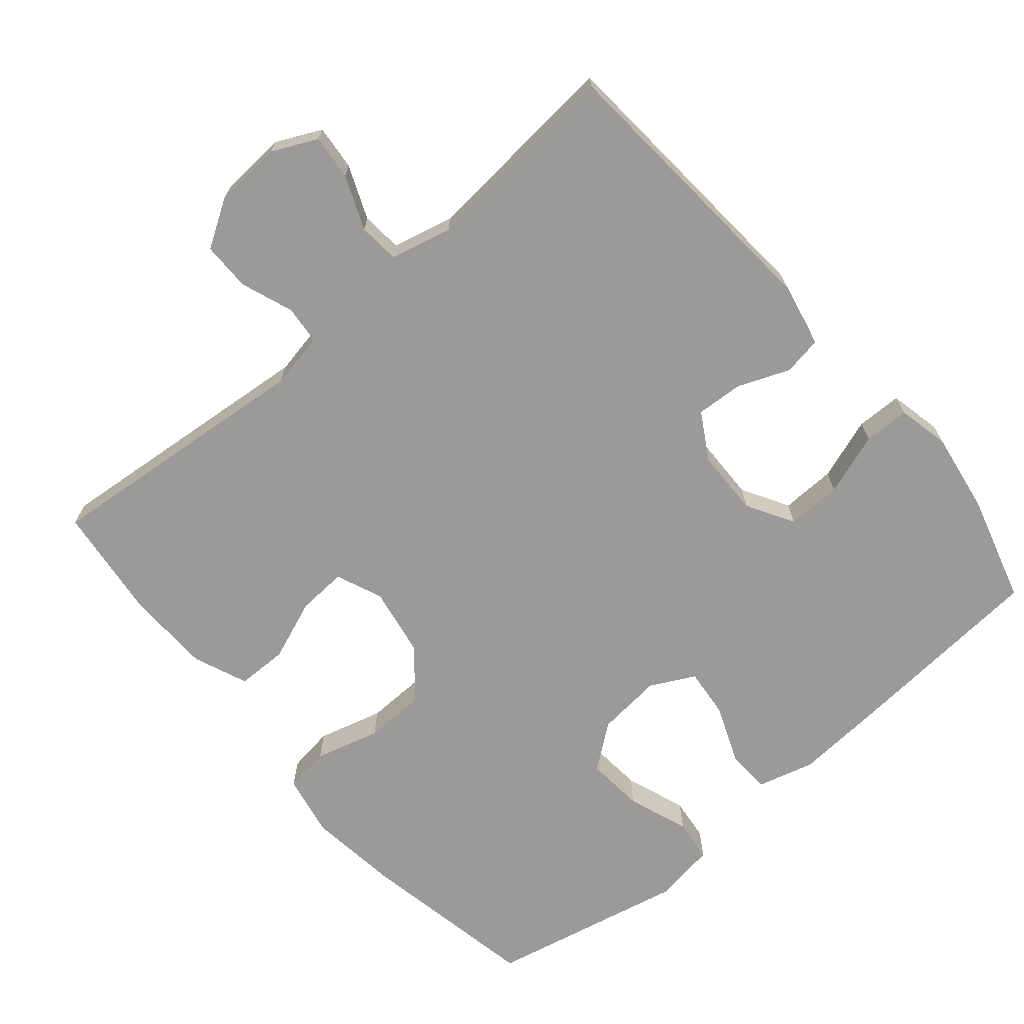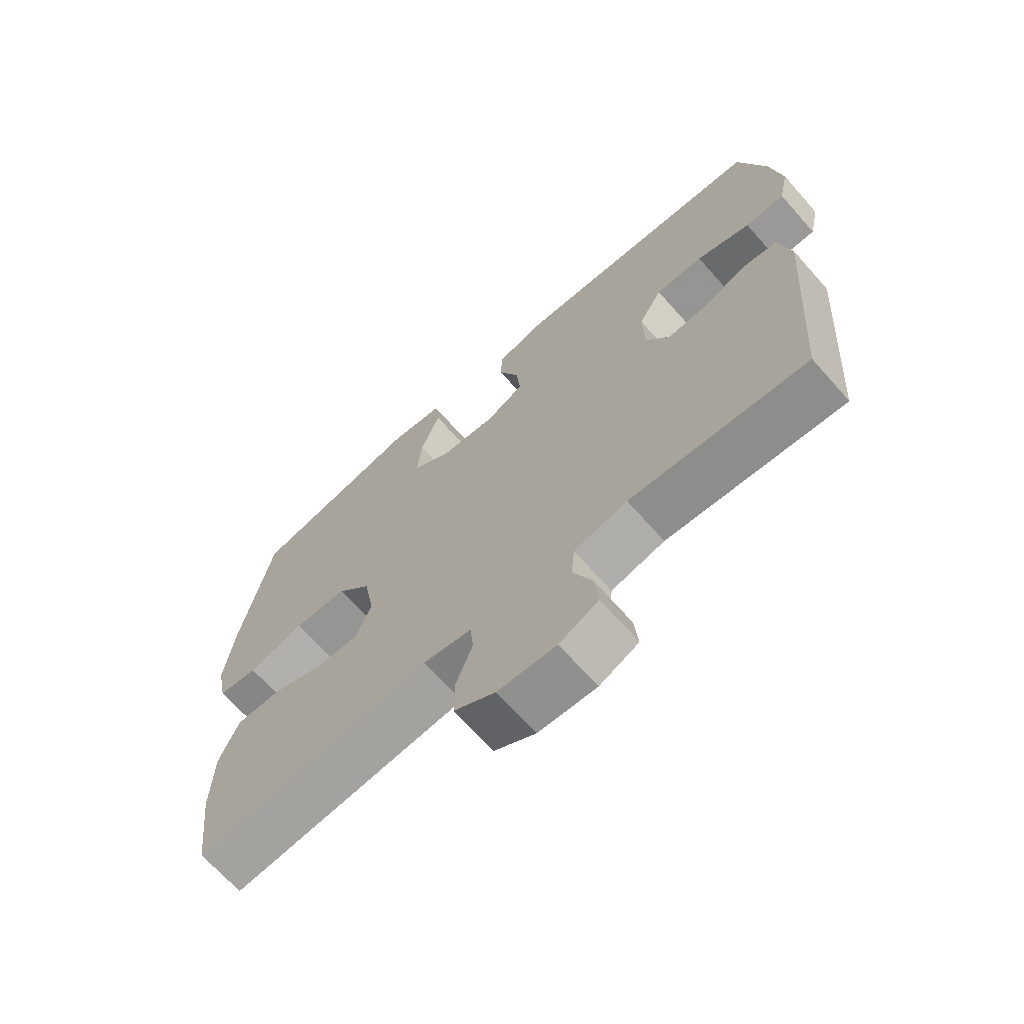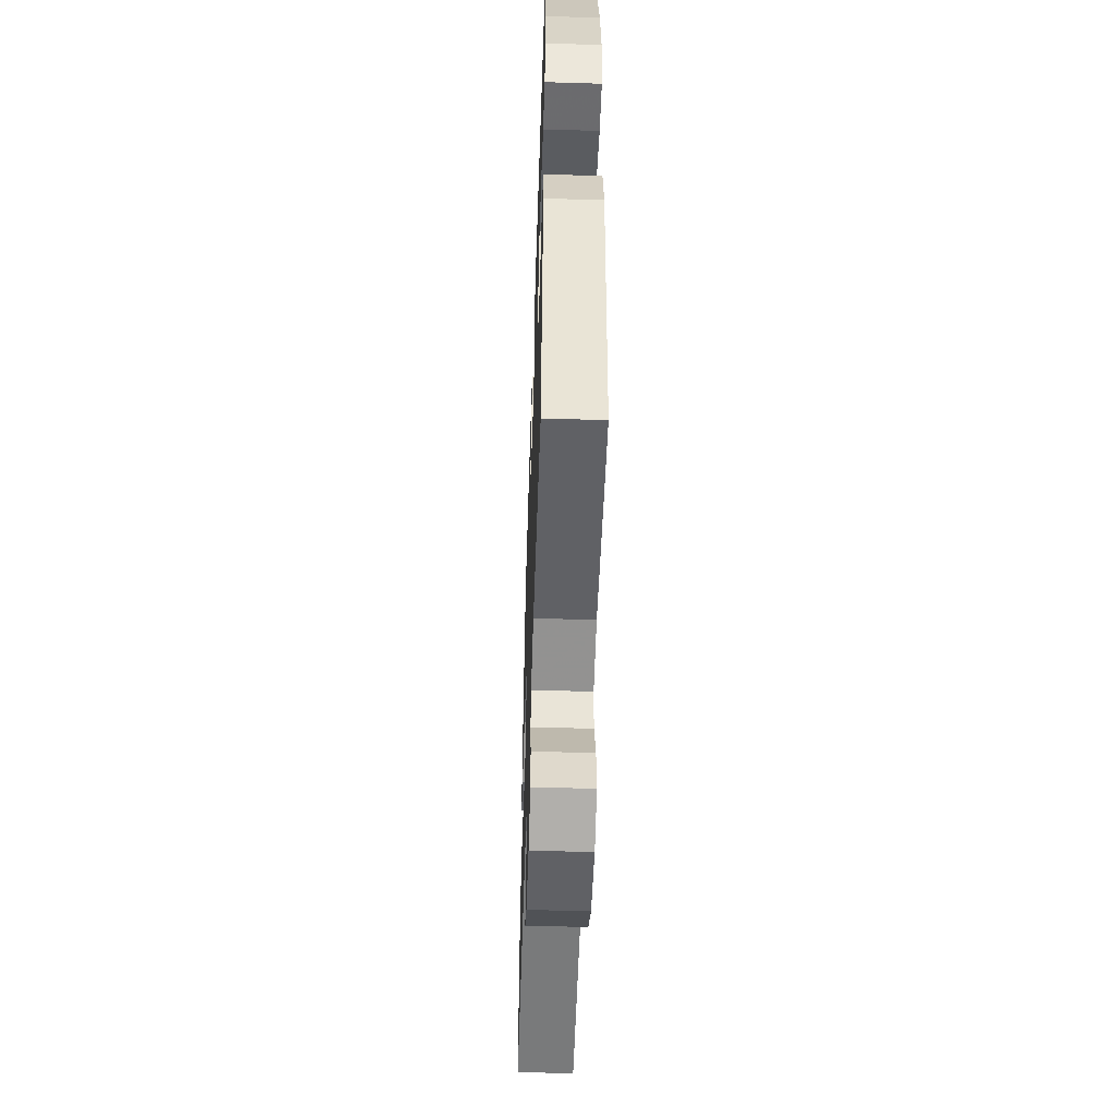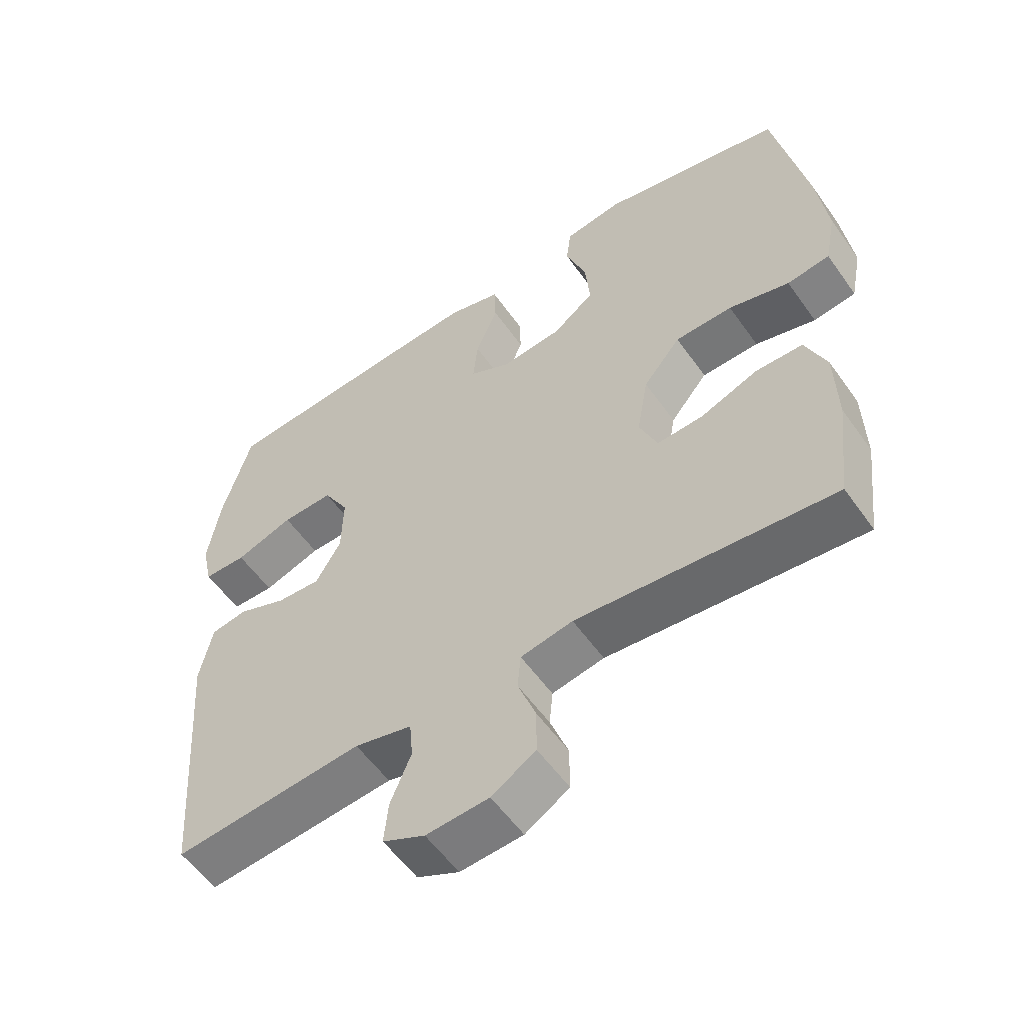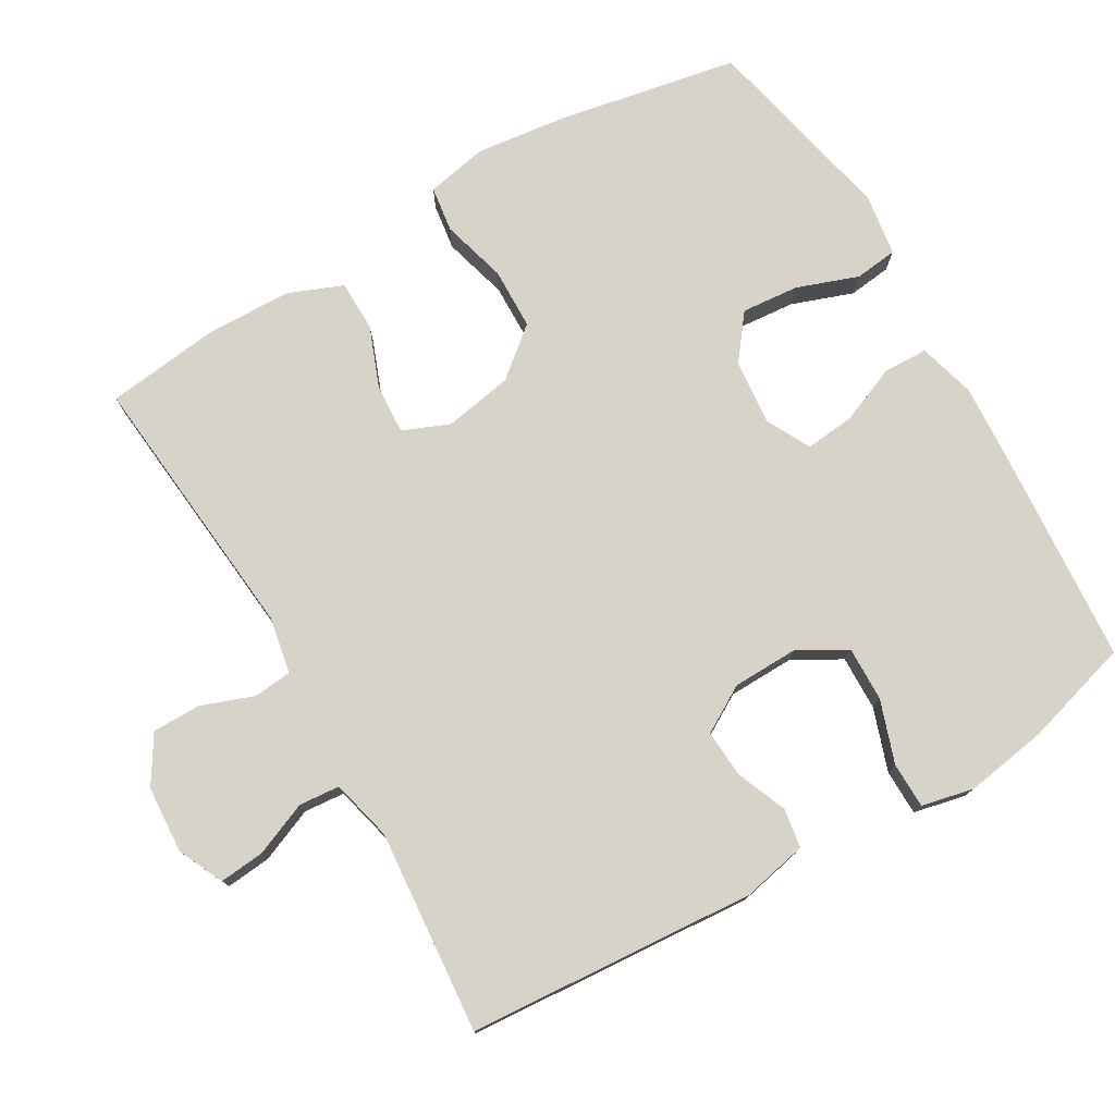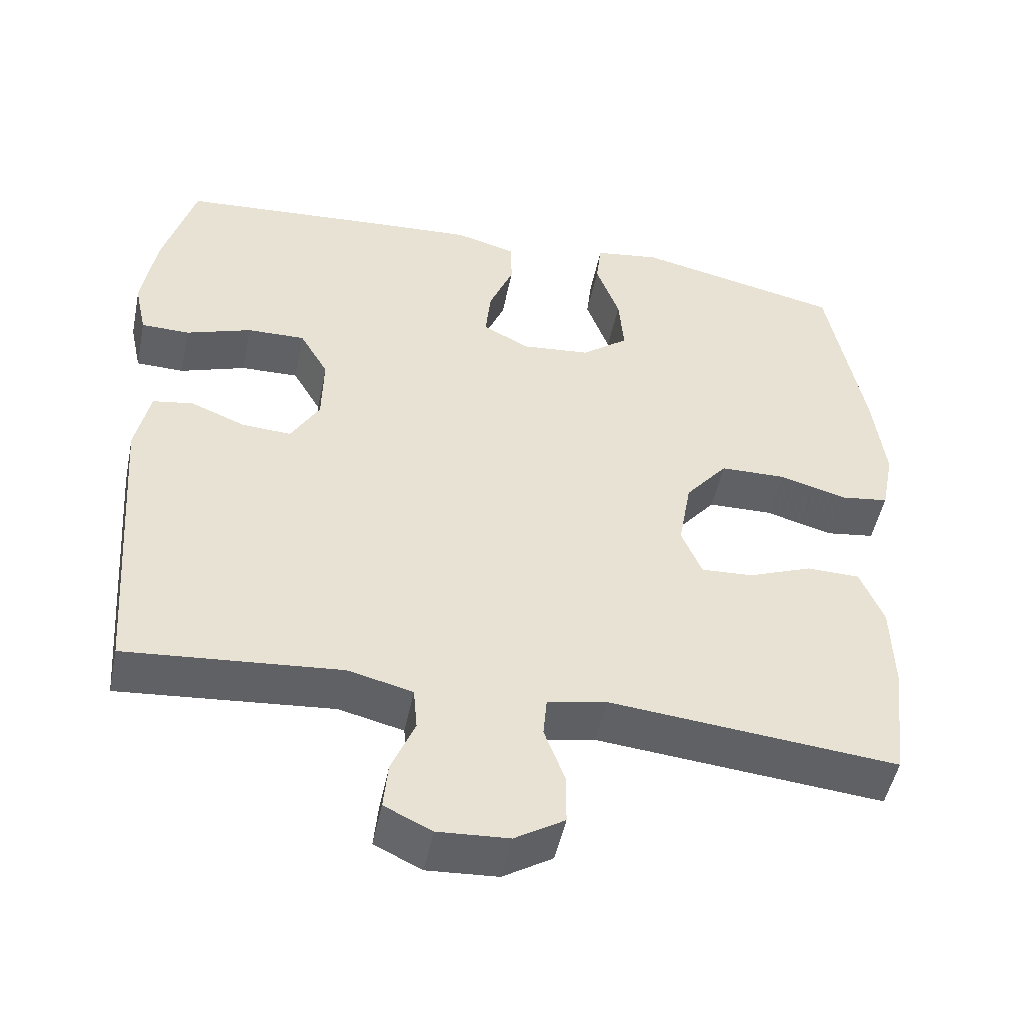
<metadata>
{"format":"obj","ext":"obj","renderer":"f3d","projection":"perspective","resolution":1024,"background":"white","views":[{"elev":-69.4,"azim":-139.6,"up":"+Y"},{"elev":-68.4,"azim":-138.4,"up":"+Z"},{"elev":-52.6,"azim":-91.9,"up":"+Z"},{"elev":-56.2,"azim":34.8,"up":"+Z"},{"elev":76.7,"azim":-120.3,"up":"+Y"},{"elev":-49.5,"azim":-11.6,"up":"+Z"}]}
</metadata>
<code>
v 0.5 0.07 0.5
v 0.548 0.07 0.248
v 0.564 0.07 0.12
v 0.547 0.07 0.034
v 0.483 0.07 0.025
v 0.392 0.07 0.05
v 0.306 0.07 0.048
v 0.25 0.07 -0.02
v 0.233 0.07 -0.116
v 0.26 0.07 -0.181
v 0.329 0.07 -0.177
v 0.414 0.07 -0.144
v 0.485 0.07 -0.145
v 0.516 0.07 -0.221
v 0.519 0.07 -0.34
v 0.5 0.07 -0.5
v 0.117 0.07 -0.464
v 0.039 0.07 -0.479
v 0.034 0.07 -0.533
v 0.061 0.07 -0.606
v 0.061 0.07 -0.674
v -0.005 0.07 -0.715
v -0.099 0.07 -0.721
v -0.162 0.07 -0.691
v -0.156 0.07 -0.628
v -0.125 0.07 -0.553
v -0.13 0.07 -0.496
v -0.216 0.07 -0.475
v -0.5 0.07 -0.5
v -0.53 0.07 -0.097
v -0.511 0.07 -0.006
v -0.457 0.07 0.003
v -0.385 0.07 -0.026
v -0.319 0.07 -0.03
v -0.281 0.07 0.035
v -0.279 0.07 0.128
v -0.317 0.07 0.194
v -0.394 0.07 0.192
v -0.481 0.07 0.162
v -0.545 0.07 0.163
v -0.561 0.07 0.236
v -0.543 0.07 0.35
v -0.5 0.07 0.5
v -0.212 0.07 0.522
v -0.088 0.07 0.53
v -0.008 0.07 0.508
v -0.006 0.07 0.446
v -0.039 0.07 0.365
v -0.046 0.07 0.296
v 0.016 0.07 0.264
v 0.107 0.07 0.273
v 0.169 0.07 0.321
v 0.162 0.07 0.401
v 0.131 0.07 0.487
v 0.138 0.07 0.547
v 0.225 0.07 0.56
v 0.5 0 0.5
v 0.548 0 0.248
v 0.564 0 0.12
v 0.547 0 0.034
v 0.483 0 0.025
v 0.392 0 0.05
v 0.306 0 0.048
v 0.25 0 -0.02
v 0.233 0 -0.116
v 0.26 0 -0.181
v 0.329 0 -0.177
v 0.414 0 -0.144
v 0.485 0 -0.145
v 0.516 0 -0.221
v 0.519 0 -0.34
v 0.5 0 -0.5
v 0.117 0 -0.464
v 0.039 0 -0.479
v 0.034 0 -0.533
v 0.061 0 -0.606
v 0.061 0 -0.674
v -0.005 0 -0.715
v -0.099 0 -0.721
v -0.162 0 -0.691
v -0.156 0 -0.628
v -0.125 0 -0.553
v -0.13 0 -0.496
v -0.216 0 -0.475
v -0.5 0 -0.5
v -0.53 0 -0.097
v -0.511 0 -0.006
v -0.457 0 0.003
v -0.385 0 -0.026
v -0.319 0 -0.03
v -0.281 0 0.035
v -0.279 0 0.128
v -0.317 0 0.194
v -0.394 0 0.192
v -0.481 0 0.162
v -0.545 0 0.163
v -0.561 0 0.236
v -0.543 0 0.35
v -0.5 0 0.5
v -0.212 0 0.522
v -0.088 0 0.53
v -0.008 0 0.508
v -0.006 0 0.446
v -0.039 0 0.365
v -0.046 0 0.296
v 0.016 0 0.264
v 0.107 0 0.273
v 0.169 0 0.321
v 0.162 0 0.401
v 0.131 0 0.487
v 0.138 0 0.547
v 0.225 0 0.56
f 53 54 55 56
f 52 53 56 1
f 51 52 1 2
f 50 51 2 3
f 45 46 47 48
f 45 48 49
f 44 45 49
f 43 44 49
f 42 43 49 50
f 38 39 40 41
f 37 38 41 42
f 30 31 32 33
f 28 29 30 33
f 27 28 33 34
f 23 24 25 26
f 23 26 27
f 22 23 27
f 19 20 21 22
f 18 19 22 27
f 17 18 27 34
f 11 12 13 14
f 10 11 14 15
f 3 4 5 6
f 3 6 7
f 37 42 50 3
f 16 17 34 35
f 10 15 16 35
f 9 10 35 36
f 8 9 36 37
f 37 3 7
f 7 8 37
f 112 111 110 109
f 57 112 109 108
f 58 57 108 107
f 59 58 107 106
f 104 103 102 101
f 105 104 101
f 105 101 100
f 105 100 99
f 106 105 99 98
f 97 96 95 94
f 98 97 94 93
f 89 88 87 86
f 89 86 85 84
f 90 89 84 83
f 82 81 80 79
f 83 82 79
f 83 79 78
f 78 77 76 75
f 83 78 75 74
f 90 83 74 73
f 70 69 68 67
f 71 70 67 66
f 62 61 60 59
f 63 62 59
f 59 106 98 93
f 91 90 73 72
f 91 72 71 66
f 92 91 66 65
f 93 92 65 64
f 63 59 93
f 93 64 63
f 1 57 58 2
f 2 58 59 3
f 3 59 60 4
f 4 60 61 5
f 5 61 62 6
f 6 62 63 7
f 7 63 64 8
f 8 64 65 9
f 9 65 66 10
f 10 66 67 11
f 11 67 68 12
f 12 68 69 13
f 13 69 70 14
f 14 70 71 15
f 15 71 72 16
f 16 72 73 17
f 17 73 74 18
f 18 74 75 19
f 19 75 76 20
f 20 76 77 21
f 21 77 78 22
f 22 78 79 23
f 23 79 80 24
f 24 80 81 25
f 25 81 82 26
f 26 82 83 27
f 27 83 84 28
f 28 84 85 29
f 29 85 86 30
f 30 86 87 31
f 31 87 88 32
f 32 88 89 33
f 33 89 90 34
f 34 90 91 35
f 35 91 92 36
f 36 92 93 37
f 37 93 94 38
f 38 94 95 39
f 39 95 96 40
f 40 96 97 41
f 41 97 98 42
f 42 98 99 43
f 43 99 100 44
f 44 100 101 45
f 45 101 102 46
f 46 102 103 47
f 47 103 104 48
f 48 104 105 49
f 49 105 106 50
f 50 106 107 51
f 51 107 108 52
f 52 108 109 53
f 53 109 110 54
f 54 110 111 55
f 55 111 112 56
f 56 112 57 1

</code>
